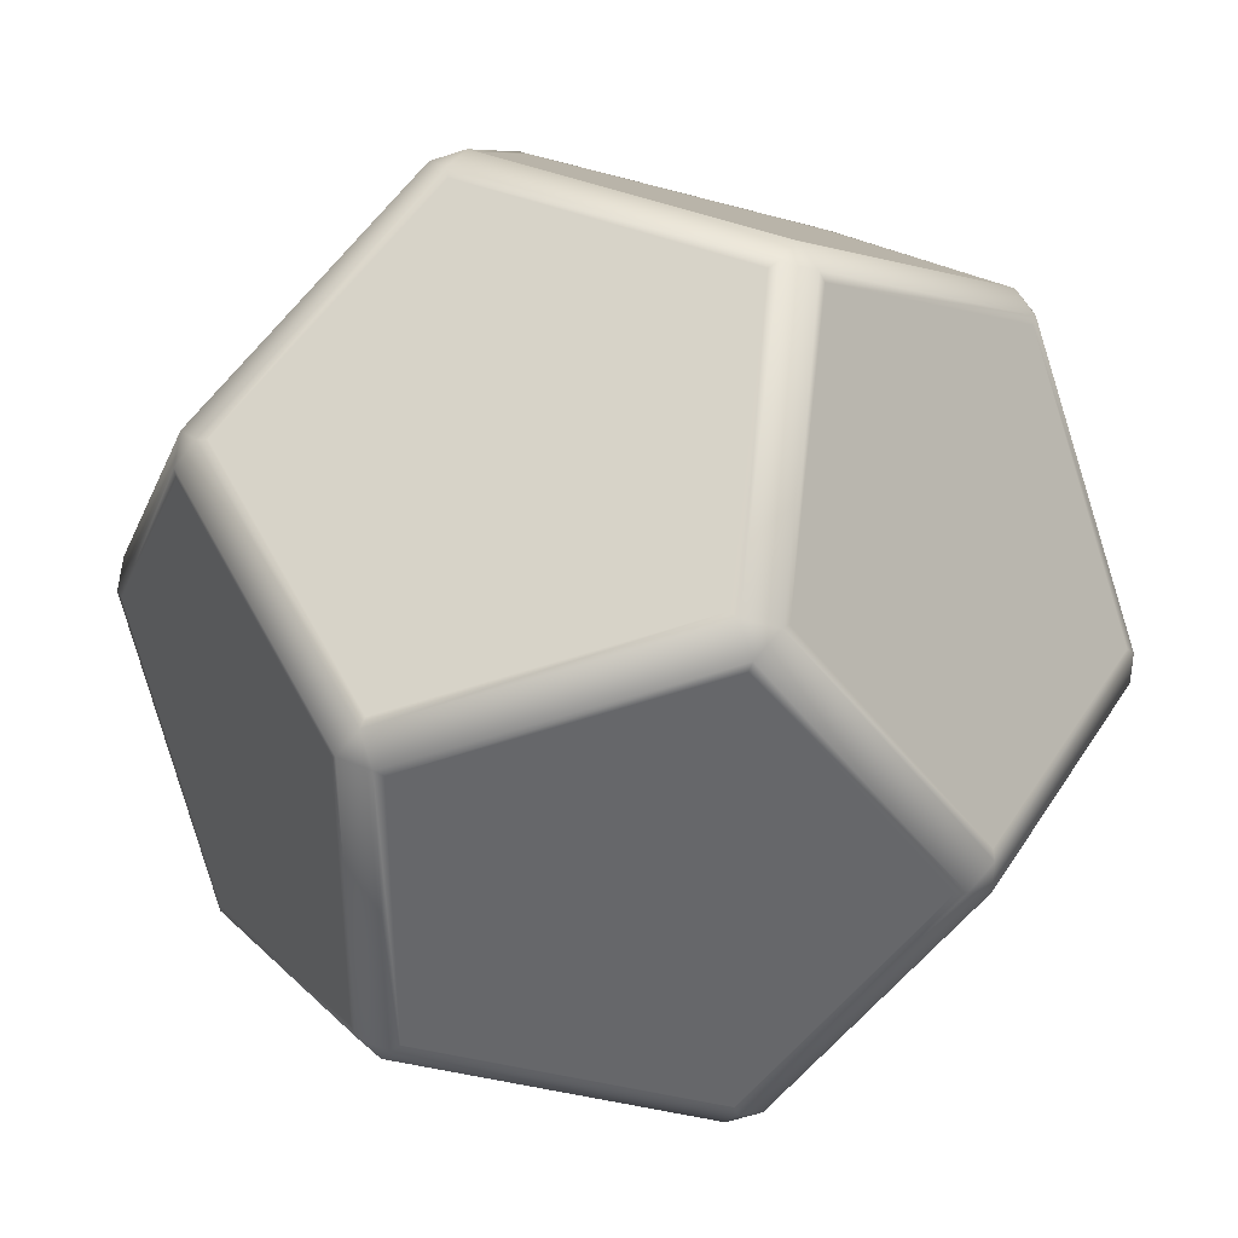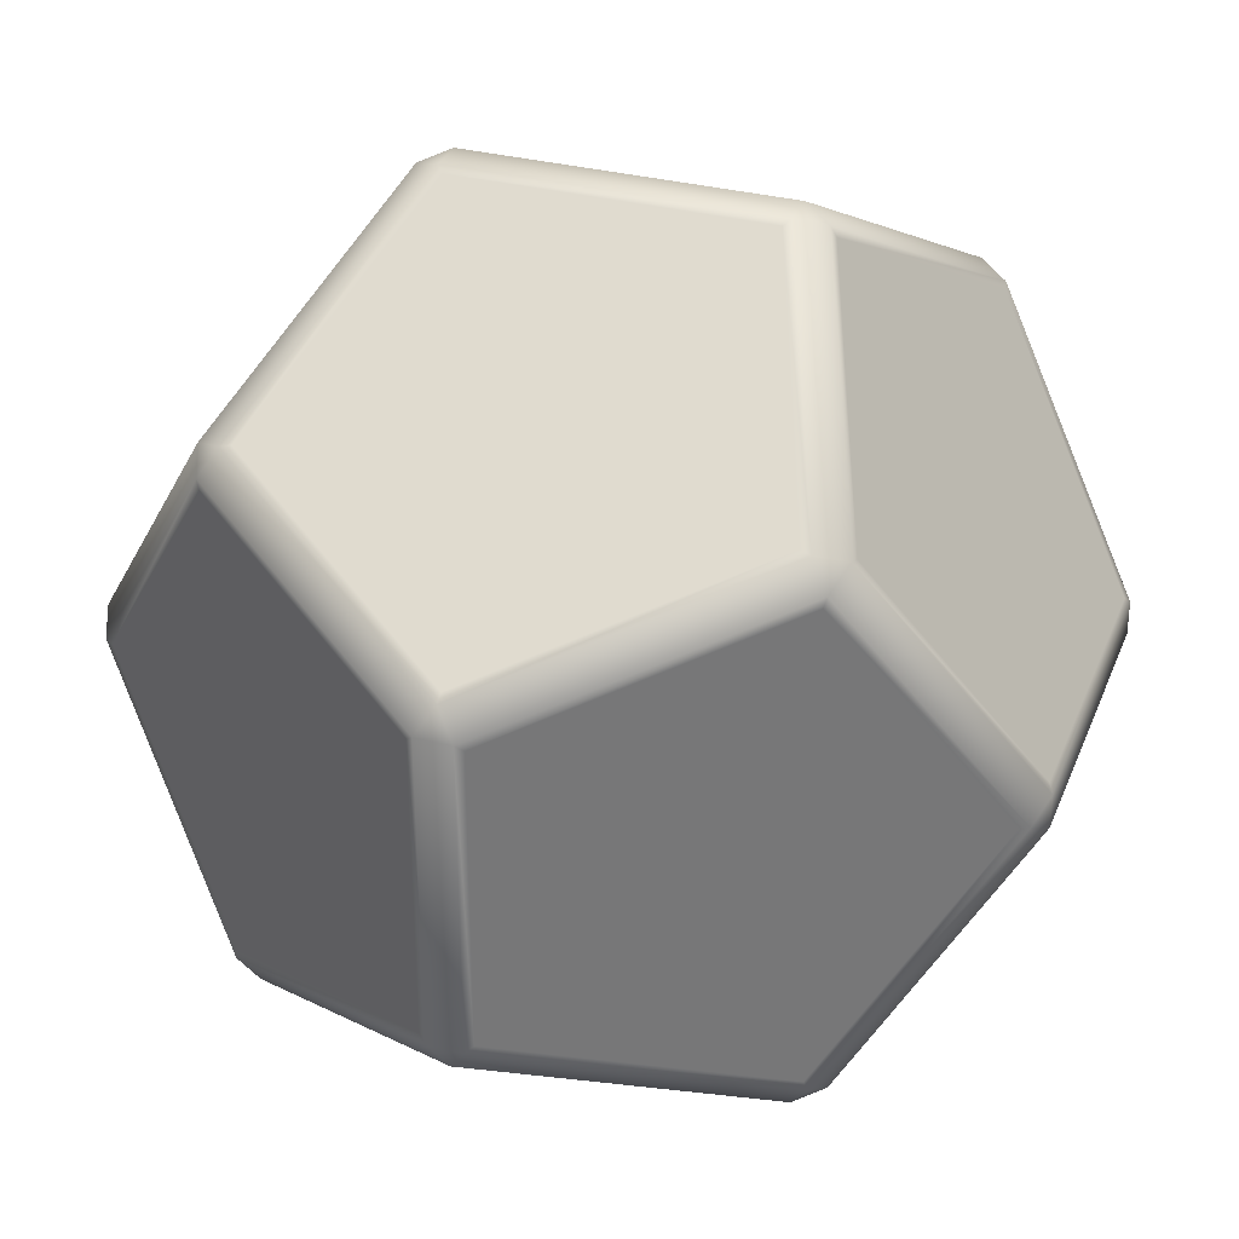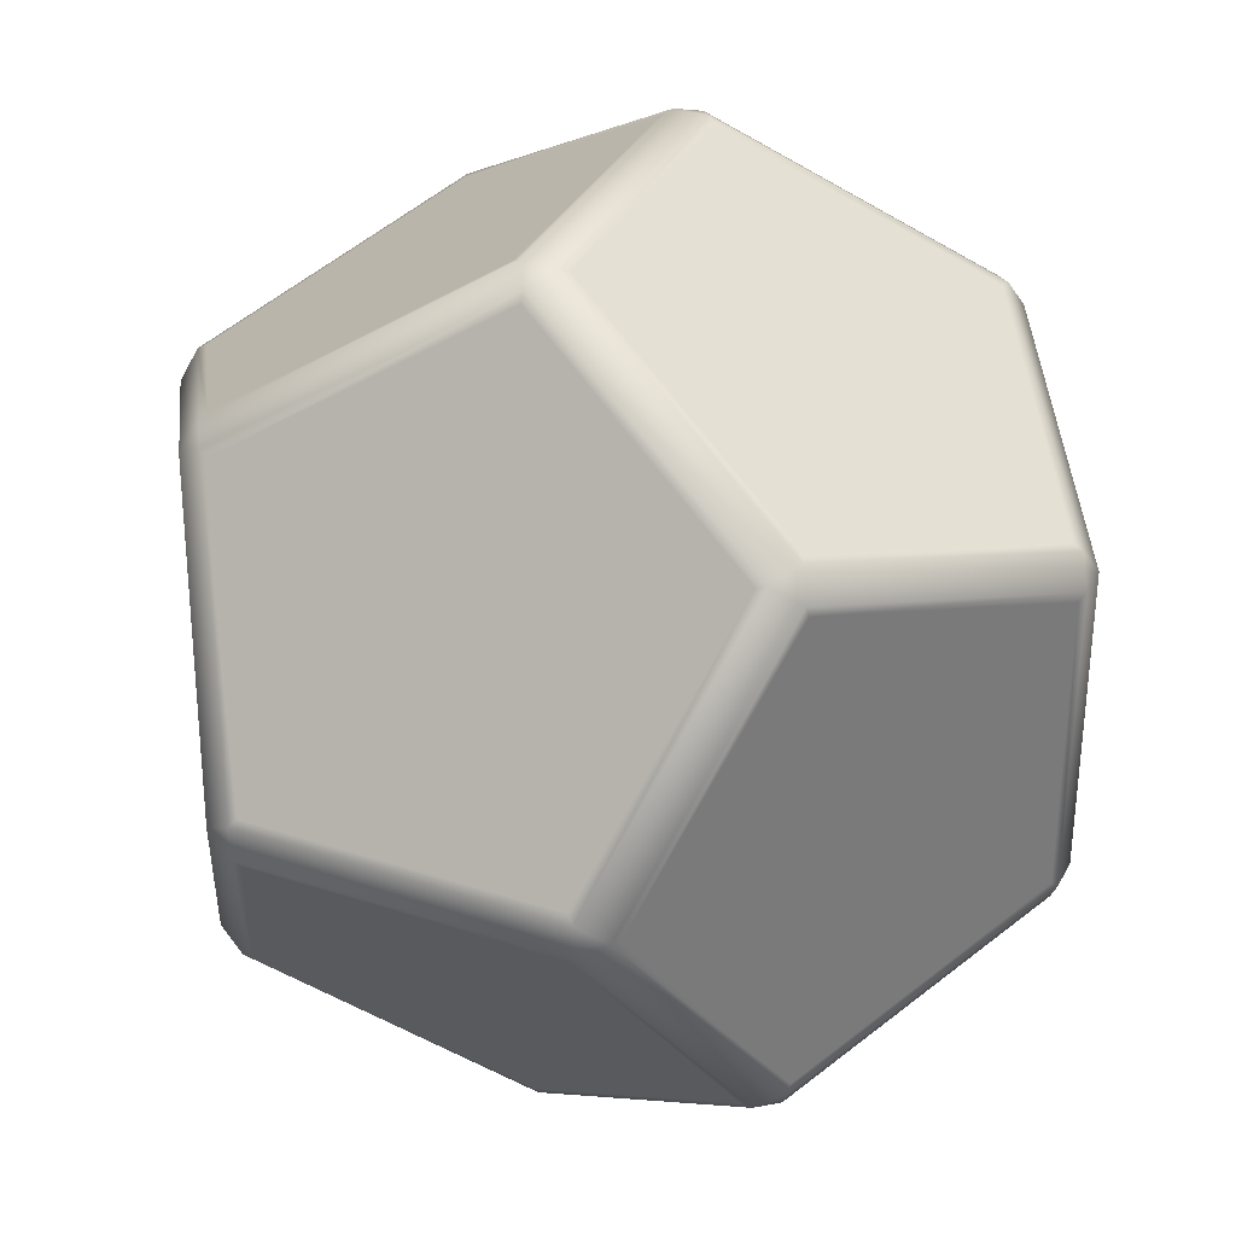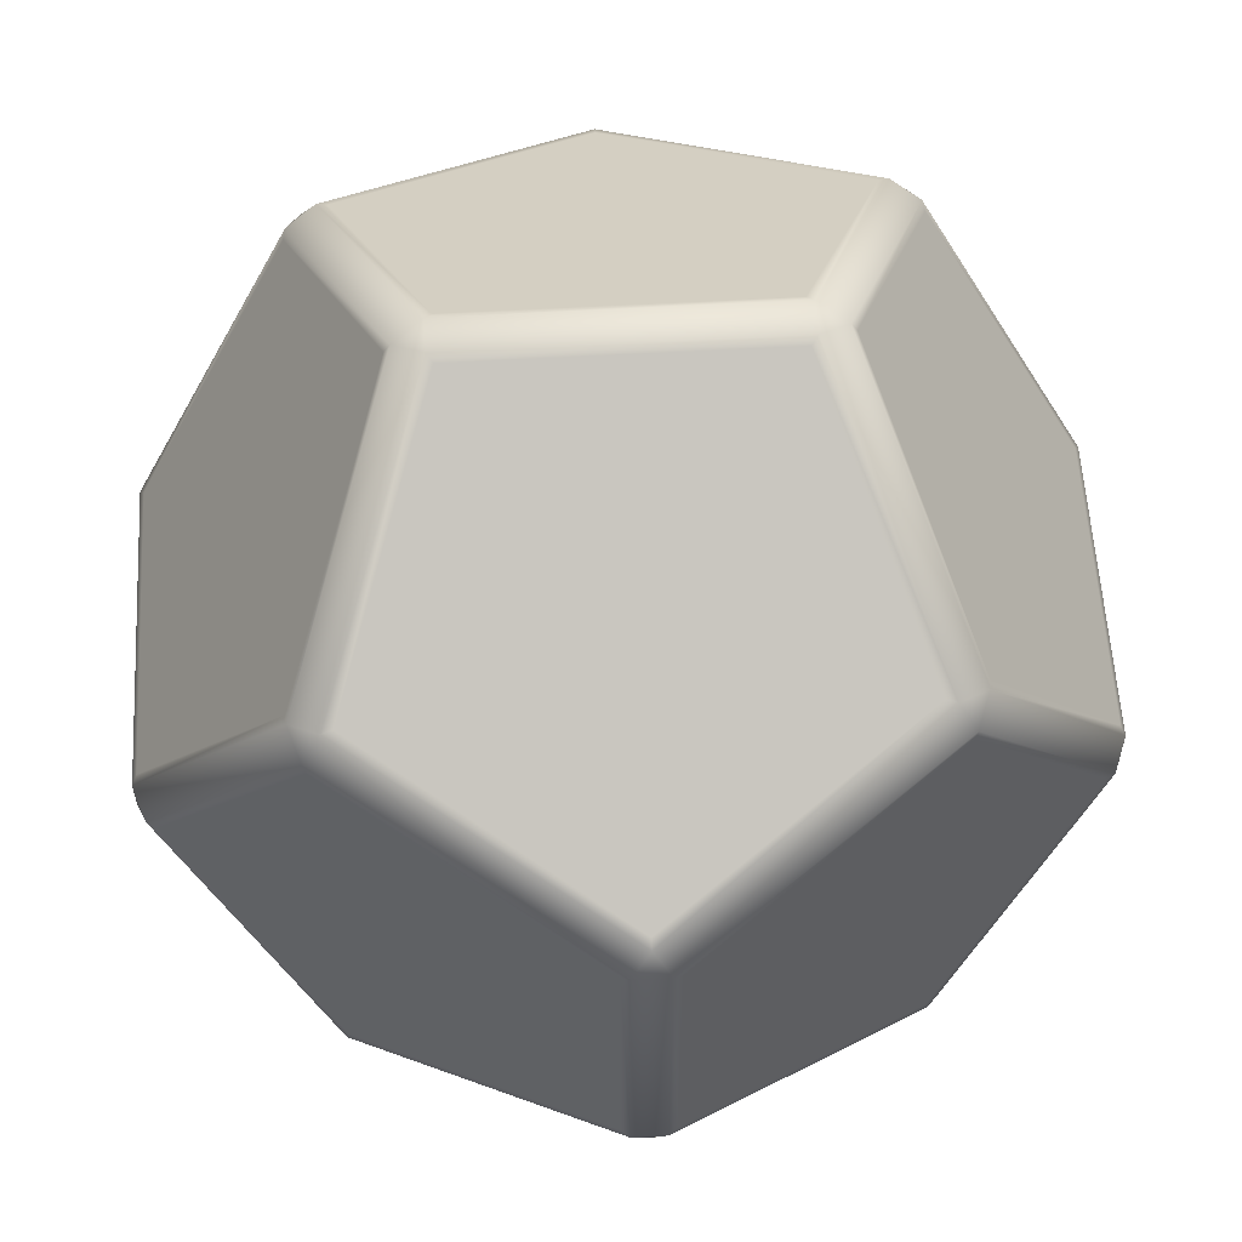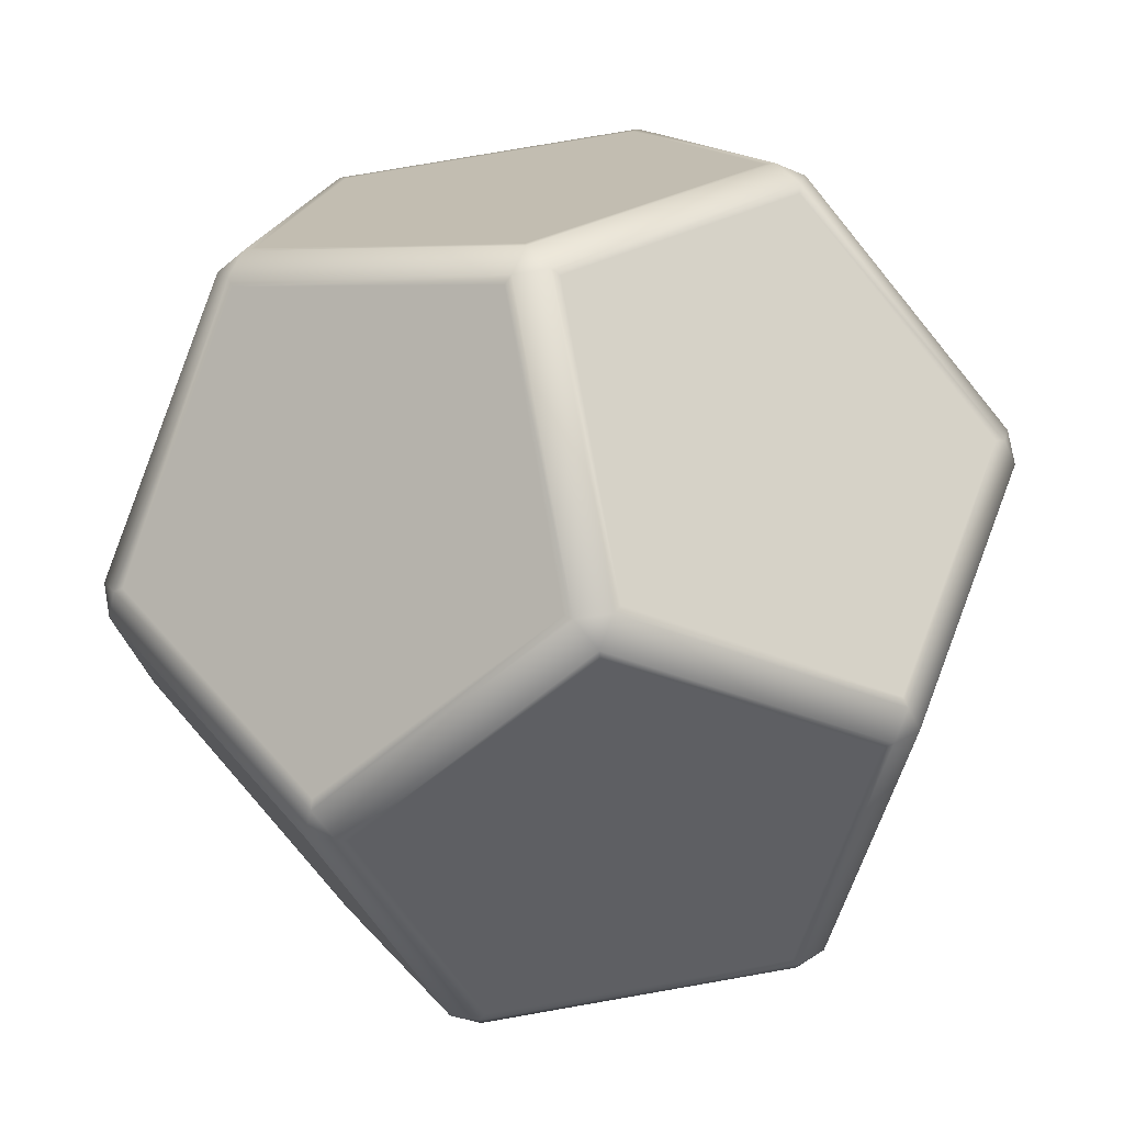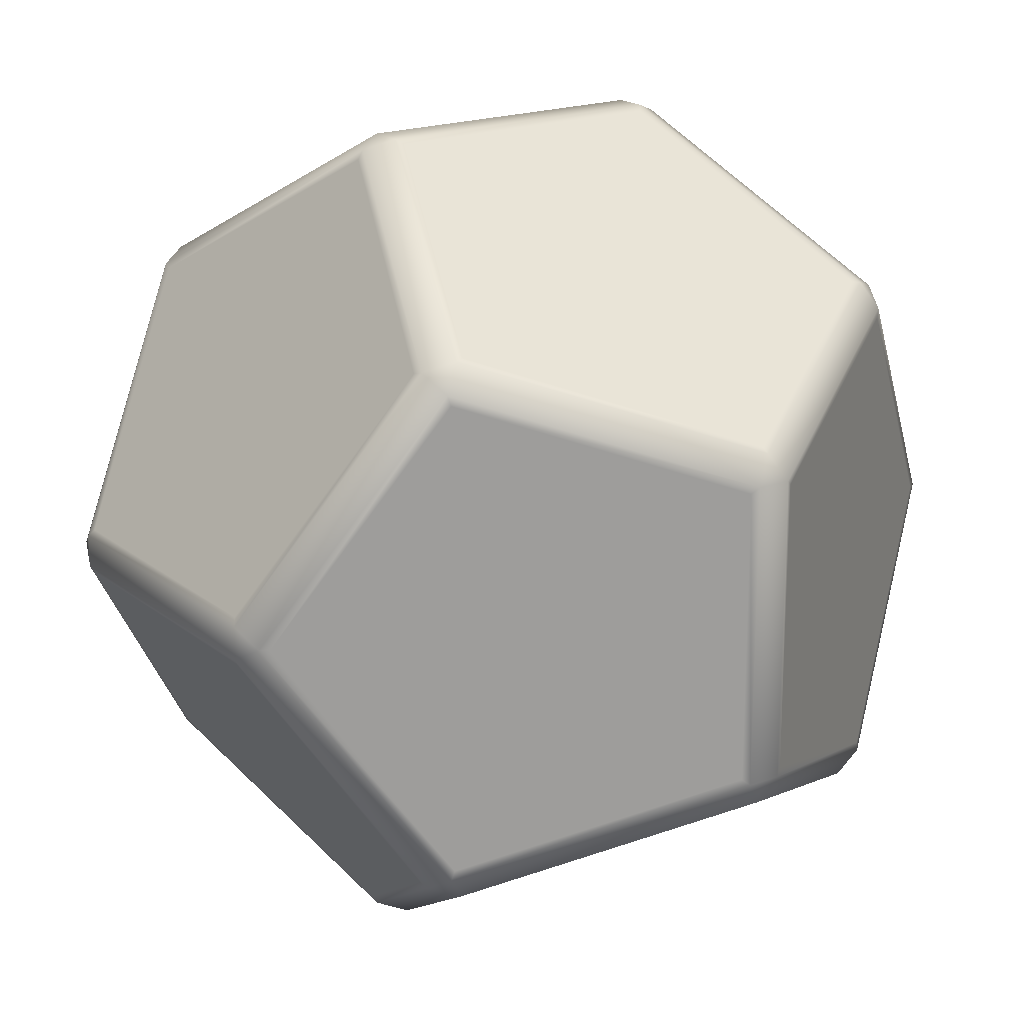
<metadata>
{"format":"obj","ext":"obj","renderer":"f3d","projection":"perspective","resolution":1024,"background":"white","views":[{"elev":38.1,"azim":-151.5,"up":"+Z"},{"elev":33.2,"azim":19.4,"up":"+Z"},{"elev":33.9,"azim":-155.9,"up":"+Y"},{"elev":57.6,"azim":-3.3,"up":"+Z"},{"elev":76.3,"azim":-99.9,"up":"+Z"},{"elev":19.7,"azim":145.0,"up":"+Z"}]}
</metadata>
<code>
o Solid.001
v 0.5059 0.5576 -0.5896
v 0.5576 0.5896 -0.5059
v 0.5896 0.5059 -0.5576
v 0.5576 -0.5896 -0.5059
v 0.5059 -0.5576 -0.5896
v 0.5896 -0.5059 -0.5576
v 0.5059 0.5576 0.5896
v 0.5896 0.5059 0.5576
v 0.5576 0.5896 0.5059
v 0.5576 -0.5896 0.5059
v 0.5896 -0.5059 0.5576
v 0.5059 -0.5576 0.5896
v -0.5576 0.5896 -0.5059
v -0.5059 0.5576 -0.5896
v -0.5896 0.5059 -0.5576
v -0.5059 -0.5576 -0.5896
v -0.5576 -0.5896 -0.5059
v -0.5896 -0.5059 -0.5576
v -0.5896 0.5059 0.5576
v -0.5059 0.5576 0.5896
v -0.5576 0.5896 0.5059
v -0.5896 -0.5059 0.5576
v -0.5576 -0.5896 0.5059
v -0.5059 -0.5576 0.5896
v 0.3963 0 -0.8702
v 0.3126 -0.05173 -0.9022
v 0.3126 0.05173 -0.9022
v -0.3126 -0.05173 -0.9022
v -0.3963 0 -0.8702
v -0.3126 0.05173 -0.9022
v 0.3963 0 0.8702
v 0.3126 0.05173 0.9022
v 0.3126 -0.05173 0.9022
v -0.3963 0 0.8702
v -0.3126 -0.05173 0.9022
v -0.3126 0.05173 0.9022
v 0.8702 0.3963 0
v 0.9022 0.3126 0.05173
v 0.9022 0.3126 -0.05173
v 0.9022 -0.3126 0.05173
v 0.8702 -0.3963 0
v 0.9022 -0.3126 -0.05173
v -0.8702 0.3963 0
v -0.9022 0.3126 -0.05173
v -0.9022 0.3126 0.05173
v -0.9022 -0.3126 0.05173
v -0.9022 -0.3126 -0.05173
v -0.8702 -0.3963 0
v 0 0.8702 -0.3963
v -0.05173 0.9022 -0.3126
v 0.05173 0.9022 -0.3126
v 0.05173 0.9022 0.3126
v -0.05173 0.9022 0.3126
v 0 0.8702 0.3963
v -0.05173 -0.9022 -0.3126
v 0 -0.8702 -0.3963
v 0.05173 -0.9022 -0.3126
v 0.05173 -0.9022 0.3126
v 0 -0.8702 0.3963
v -0.05173 -0.9022 0.3126
v -0.5276 -0.5636 -0.5859
v 0 -0.8896 -0.3843
v -0.03602 -0.9119 -0.3261
v -0.5636 -0.5859 -0.5276
v -0.5859 -0.5276 0.5636
v -0.9119 -0.3261 0.03602
v -0.8896 -0.3843 0
v -0.5636 -0.5859 0.5276
v 0.5859 0.5276 -0.5636
v 0.3843 0 -0.8896
v 0.3261 0.03602 -0.9119
v 0.5276 0.5636 -0.5859
v 0.3261 -0.03602 -0.9119
v -0.3261 -0.03602 -0.9119
v -0.3261 0.03602 -0.9119
v 0.5276 0.5636 0.5859
v 0.3261 0.03602 0.9119
v 0.3843 0 0.8896
v 0.5859 0.5276 0.5636
v -0.5859 0.5276 0.5636
v -0.3843 0 0.8896
v -0.3261 0.03602 0.9119
v -0.5276 0.5636 0.5859
v 0.5636 0.5859 -0.5276
v 0.8896 0.3843 0
v 0.9119 0.3261 -0.03602
v 0.9119 0.3261 0.03602
v 0.9119 -0.3261 0.03602
v 0.9119 -0.3261 -0.03602
v -0.5859 0.5276 -0.5636
v -0.9119 0.3261 -0.03602
v -0.8896 0.3843 0
v -0.5636 0.5859 -0.5276
v -0.9119 -0.3261 -0.03602
v -0.5859 -0.5276 -0.5636
v 0 0.8896 -0.3843
v 0.03602 0.9119 -0.3261
v -0.03602 0.9119 -0.3261
v -0.03602 0.9119 0.3261
v 0.03602 0.9119 0.3261
v 0.5636 -0.5859 -0.5276
v 0.03602 -0.9119 -0.3261
v 0.5276 -0.5636 -0.5859
v 0.5276 -0.5636 0.5859
v 0 -0.8896 0.3843
v 0.03602 -0.9119 0.3261
v 0.5636 -0.5859 0.5276
v -0.03602 -0.9119 0.3261
v -0.5276 -0.5636 0.5859
v 0 0.8896 0.3843
v -0.5636 0.5859 0.5276
v -0.3261 -0.03602 0.9119
v 0.3261 -0.03602 0.9119
v 0.5859 -0.5276 -0.5636
v -0.9119 0.3261 0.03602
v 0.8896 -0.3843 0
v 0.5859 -0.5276 0.5636
v 0.5636 0.5859 0.5276
v -0.5276 0.5636 -0.5859
v -0.3843 0 -0.8896
f 59 12 33 35 24
f 48 17 55 60 23
f 5 56 16 28 26
f 34 19 45 46 22
f 36 32 7 54 20
f 18 47 44 15 29
f 27 30 14 49 1
f 58 57 4 41 10
f 8 31 11 40 38
f 51 52 9 37 2
f 13 43 21 53 50
f 72 84 69
f 101 103 114
f 76 79 118
f 107 117 104
f 93 119 90
f 61 64 95
f 80 83 111
f 65 68 109
f 70 73 71
f 74 120 75
f 78 77 113
f 81 112 82
f 85 87 86
f 88 116 89
f 92 91 115
f 66 94 67
f 96 98 97
f 100 99 110
f 63 62 102
f 106 105 108
f 61 62 63 64
f 65 66 67 68
f 69 70 71 72
f 73 74 75 71
f 76 77 78 79
f 80 81 82 83
f 84 85 86 69
f 87 88 89 86
f 90 91 92 93
f 64 67 94 95
f 72 96 97 84
f 98 99 100 97
f 101 102 62 103
f 104 105 106 107
f 68 108 105 109
f 83 110 99 111
f 77 82 112 113
f 103 73 70 114
f 109 112 81 65
f 91 94 66 115
f 114 89 116 101
f 117 78 113 104
f 79 87 85 118
f 119 75 120 90
f 95 120 74 61
f 107 116 88 117
f 118 100 110 76
f 102 106 108 63
f 93 98 96 119
f 111 92 115 80
f 39 42 6 25 3
f 16 56 62 61
f 55 17 64 63
f 22 46 66 65
f 48 23 68 67
f 3 25 70 69
f 27 1 72 71
f 26 28 74 73
f 30 27 71 75
f 7 32 77 76
f 31 8 79 78
f 19 34 81 80
f 36 20 83 82
f 2 37 85 84
f 39 3 69 86
f 38 40 88 87
f 42 39 86 89
f 15 44 91 90
f 43 13 93 92
f 17 48 67 64
f 47 18 95 94
f 1 49 96 72
f 51 2 84 97
f 50 53 99 98
f 52 51 97 100
f 4 57 102 101
f 56 5 103 62
f 12 59 105 104
f 58 10 107 106
f 23 60 108 68
f 59 24 109 105
f 20 54 110 83
f 53 21 111 99
f 32 36 82 77
f 35 33 113 112
f 5 26 73 103
f 25 6 114 70
f 24 35 112 109
f 34 22 65 81
f 44 47 94 91
f 46 45 115 66
f 6 42 89 114
f 41 4 101 116
f 11 31 78 117
f 33 12 104 113
f 8 38 87 79
f 37 9 118 85
f 14 30 75 119
f 29 15 90 120
f 18 29 120 95
f 28 16 61 74
f 10 41 116 107
f 40 11 117 88
f 9 52 100 118
f 54 7 76 110
f 57 58 106 102
f 60 55 63 108
f 13 50 98 93
f 49 14 119 96
f 21 43 92 111
f 45 19 80 115

</code>
